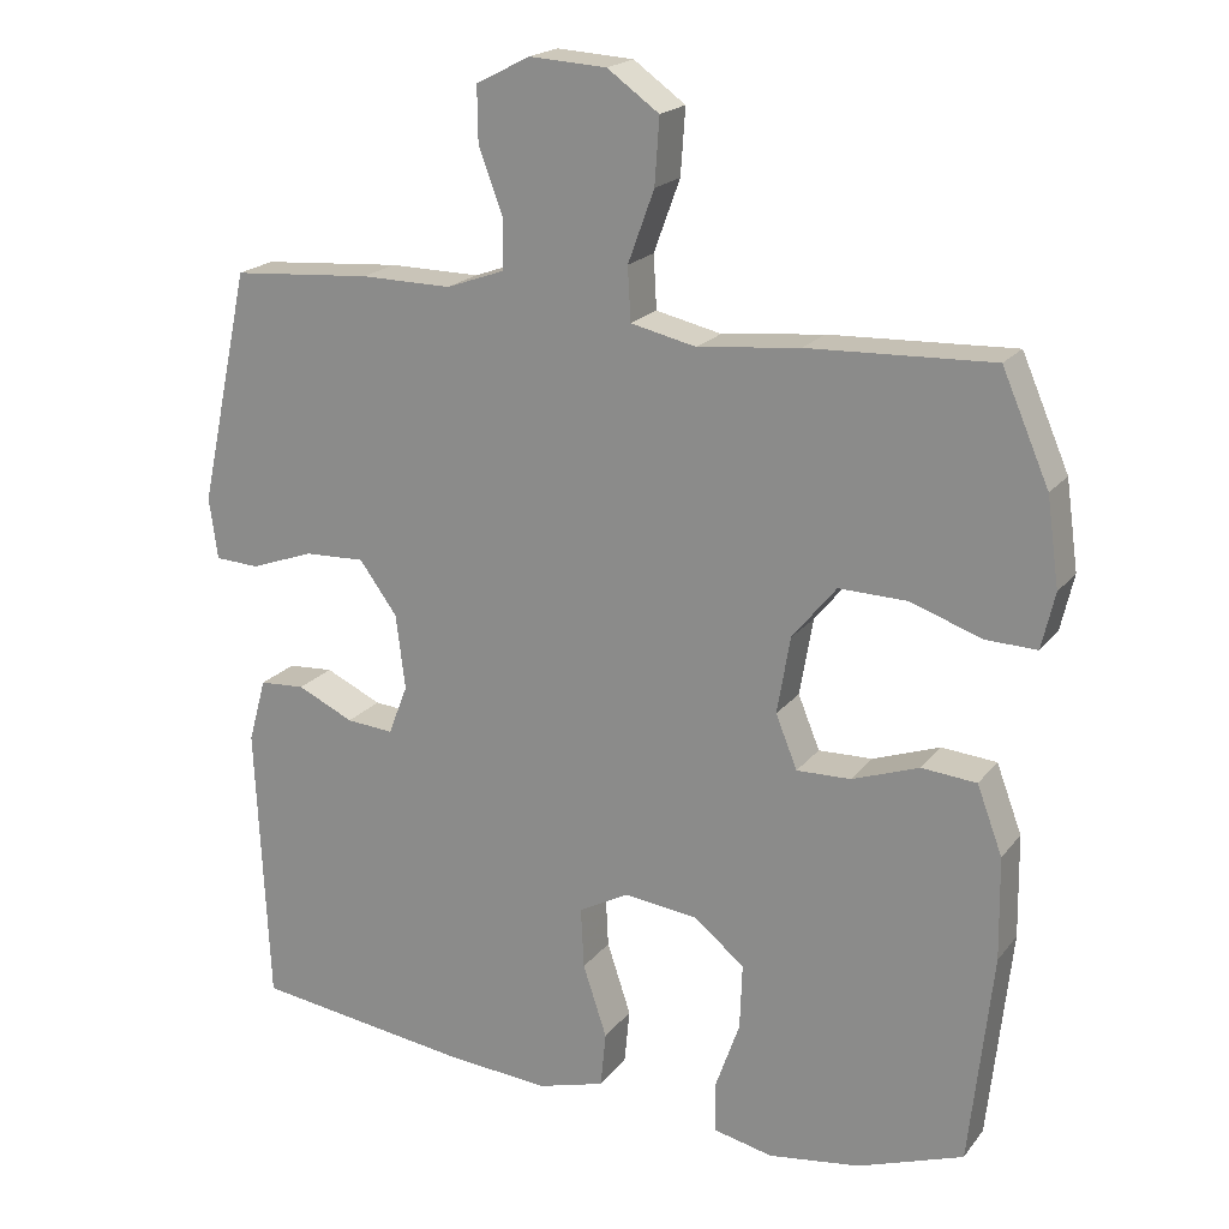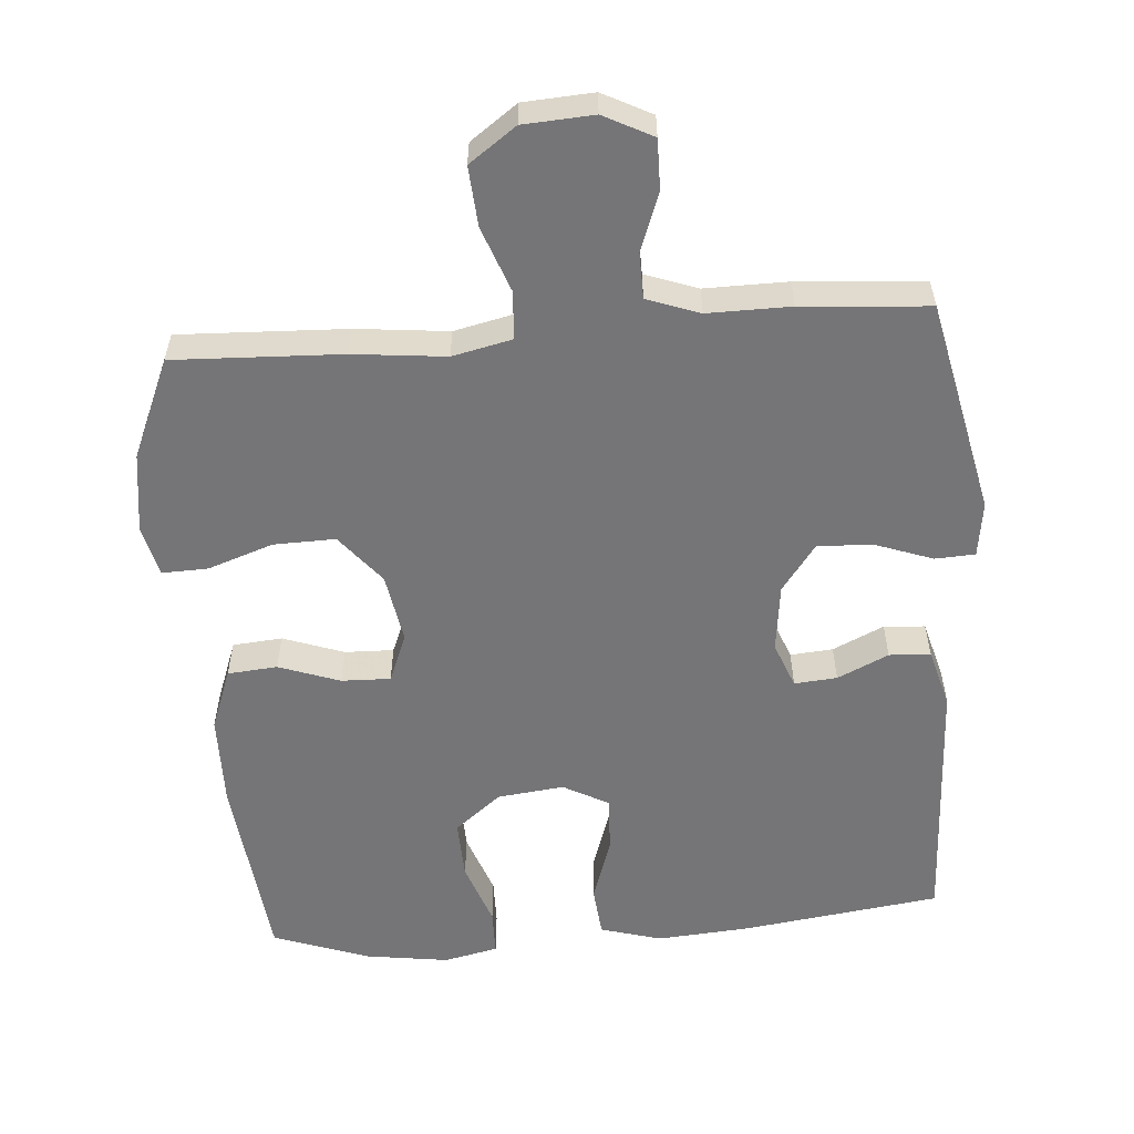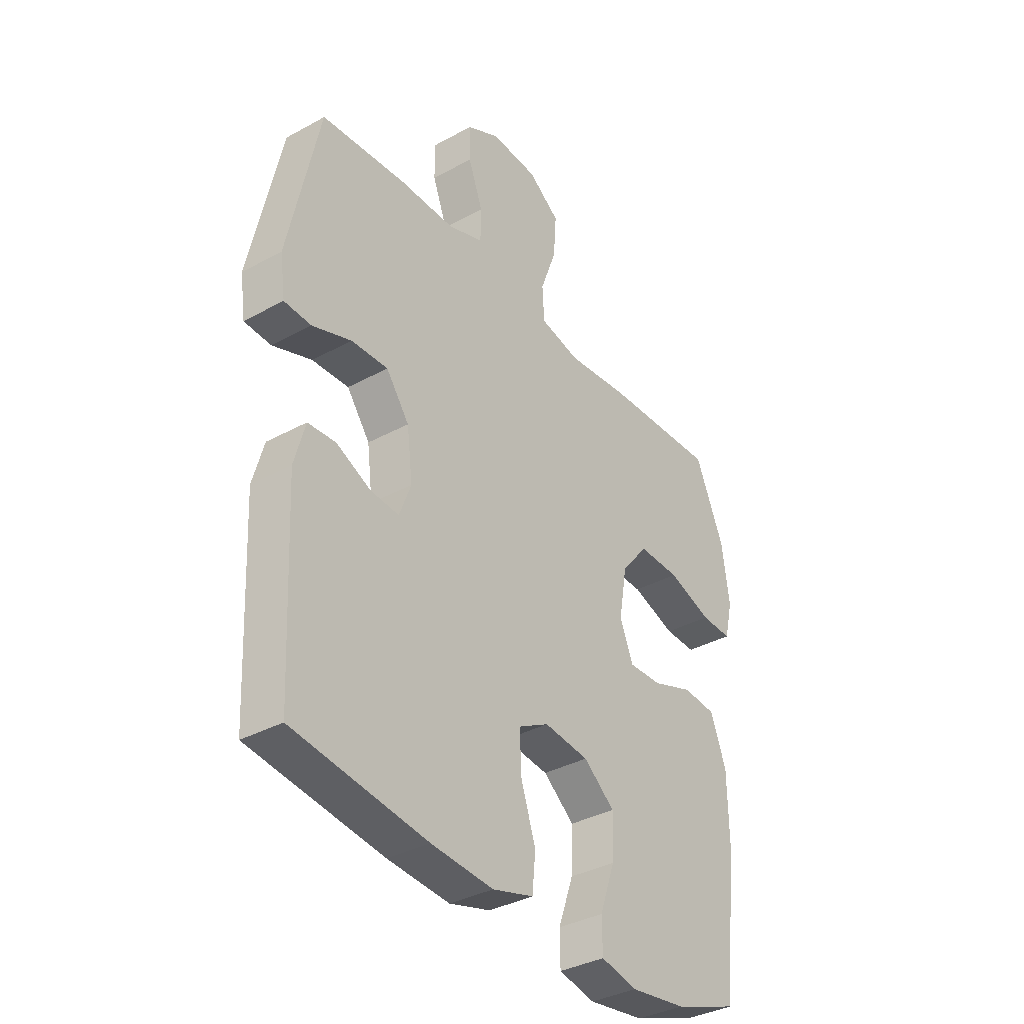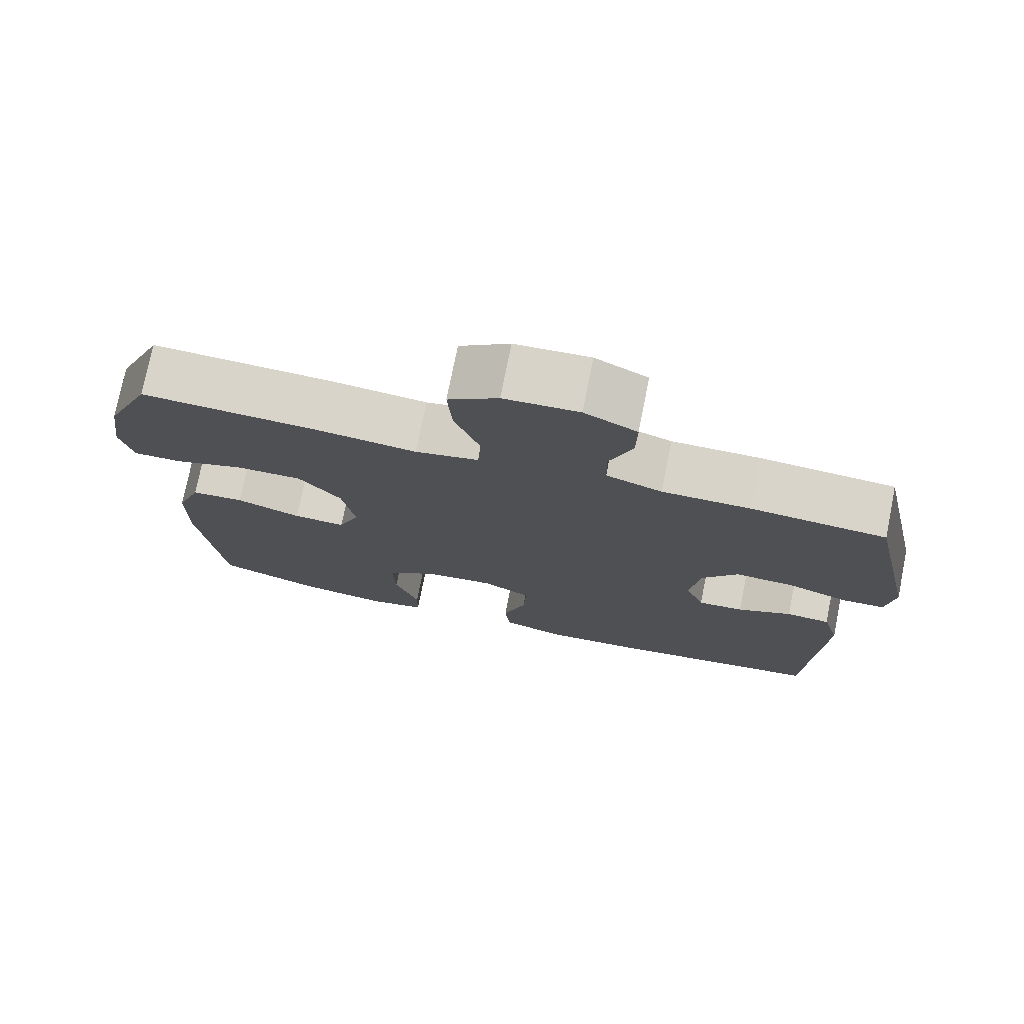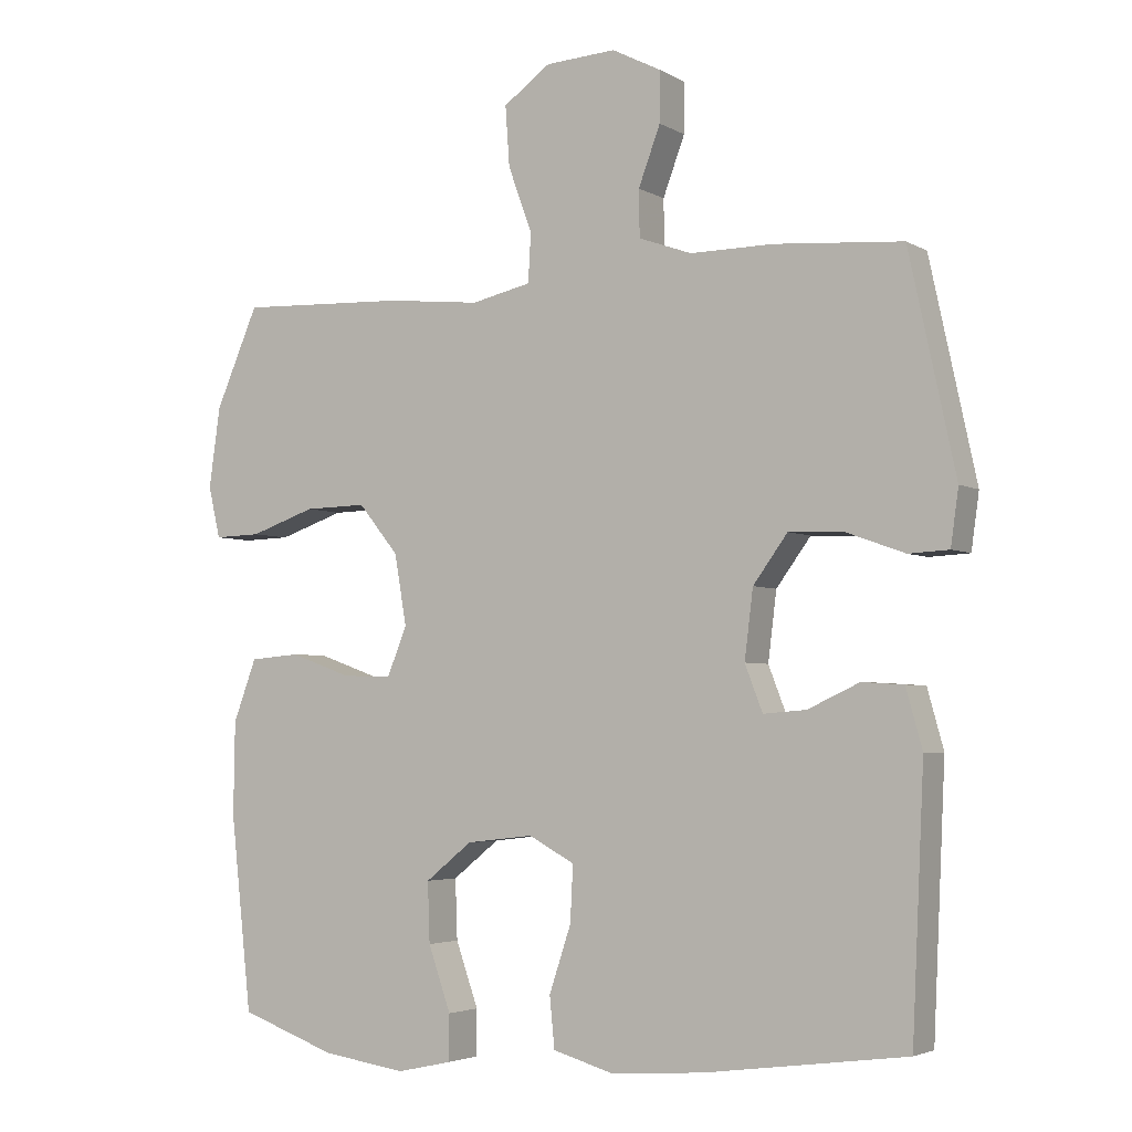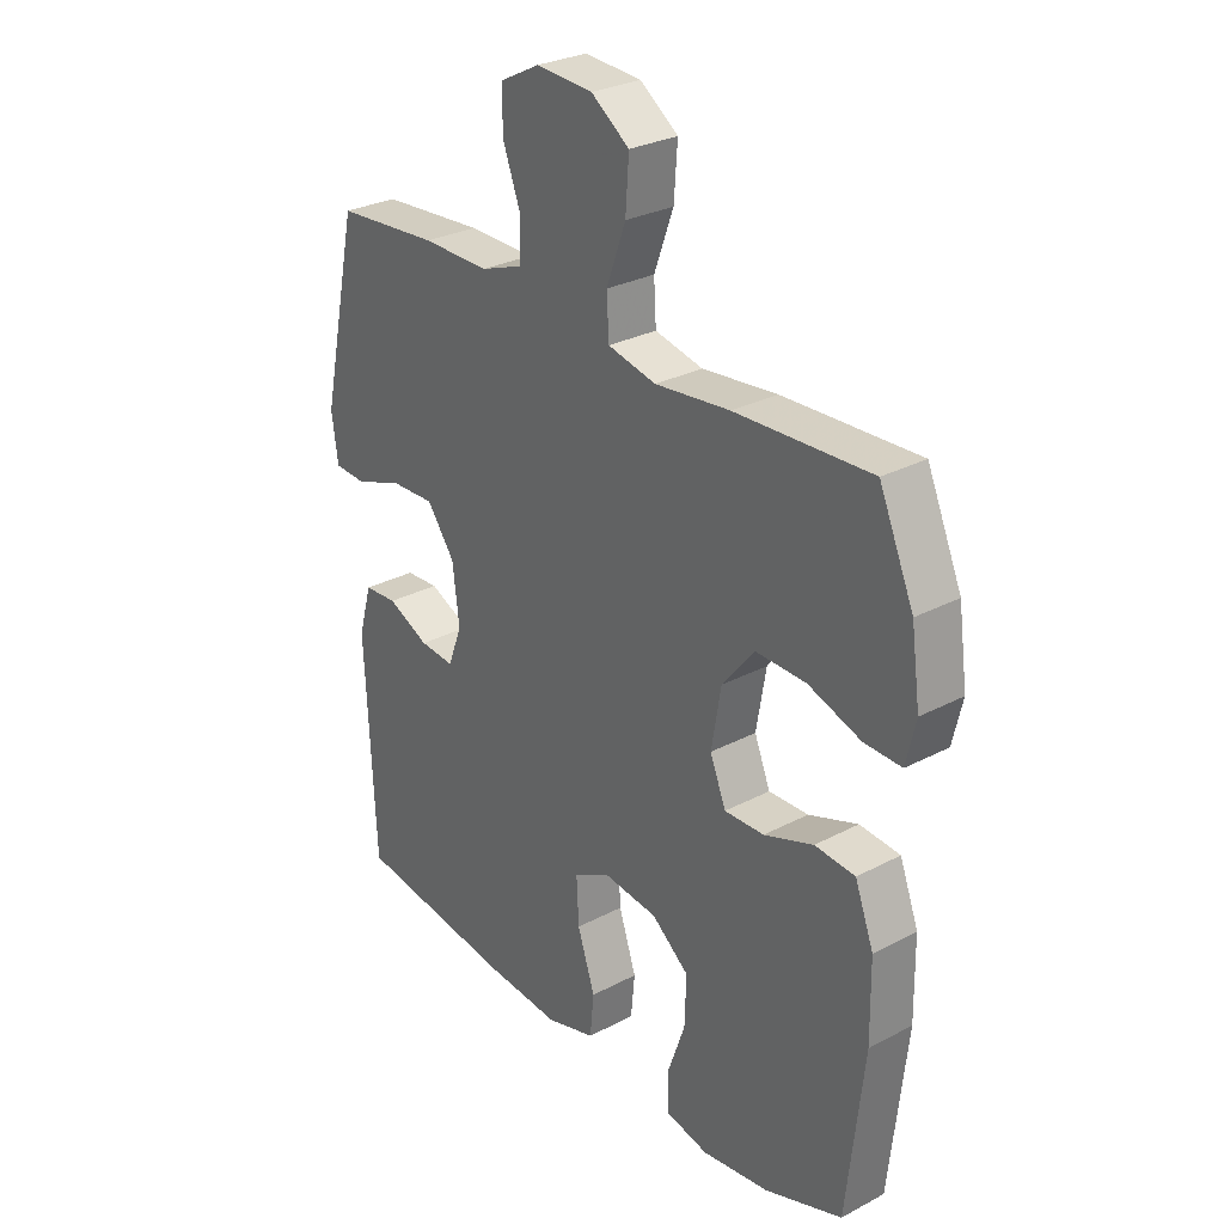
<metadata>
{"format":"obj","ext":"obj","renderer":"f3d","projection":"perspective","resolution":1024,"background":"white","views":[{"elev":19.8,"azim":-153.6,"up":"+Z"},{"elev":-56.6,"azim":4.5,"up":"+Y"},{"elev":-35.8,"azim":125.9,"up":"+Z"},{"elev":75.6,"azim":11.3,"up":"+Z"},{"elev":-3.7,"azim":29.8,"up":"+Z"},{"elev":28.7,"azim":-128.3,"up":"+Z"}]}
</metadata>
<code>
v 0.5 0.07 -0.5
v 0.216 0.07 -0.538
v 0.084 0.07 -0.548
v -0.003 0.07 -0.523
v -0.01 0.07 -0.451
v 0.021 0.07 -0.358
v 0.025 0.07 -0.279
v -0.04 0.07 -0.244
v -0.135 0.07 -0.255
v -0.201 0.07 -0.308
v -0.198 0.07 -0.393
v -0.166 0.07 -0.484
v -0.167 0.07 -0.549
v -0.244 0.07 -0.566
v -0.363 0.07 -0.549
v -0.5 0.07 -0.5
v -0.53 0.07 -0.225
v -0.528 0.07 -0.092
v -0.495 0.07 -0.004
v -0.424 0.07 0.002
v -0.337 0.07 -0.029
v -0.267 0.07 -0.031
v -0.239 0.07 0.038
v -0.256 0.07 0.138
v -0.313 0.07 0.208
v -0.401 0.07 0.206
v -0.494 0.07 0.174
v -0.56 0.07 0.172
v -0.577 0.07 0.245
v -0.561 0.07 0.359
v -0.5 0.07 0.5
v -0.261 0.07 0.49
v -0.129 0.07 0.476
v -0.044 0.07 0.495
v -0.04 0.07 0.564
v -0.074 0.07 0.657
v -0.08 0.07 0.742
v -0.013 0.07 0.79
v 0.087 0.07 0.796
v 0.157 0.07 0.76
v 0.156 0.07 0.689
v 0.125 0.07 0.606
v 0.126 0.07 0.54
v 0.201 0.07 0.513
v 0.319 0.07 0.514
v 0.5 0.07 0.5
v 0.566 0.07 0.194
v 0.555 0.07 0.115
v 0.498 0.07 0.112
v 0.415 0.07 0.142
v 0.337 0.07 0.145
v 0.288 0.07 0.078
v 0.276 0.07 -0.019
v 0.301 0.07 -0.084
v 0.362 0.07 -0.079
v 0.435 0.07 -0.045
v 0.494 0.07 -0.049
v 0.517 0.07 -0.132
v 0.5 0 -0.5
v 0.216 0 -0.538
v 0.084 0 -0.548
v -0.003 0 -0.523
v -0.01 0 -0.451
v 0.021 0 -0.358
v 0.025 0 -0.279
v -0.04 0 -0.244
v -0.135 0 -0.255
v -0.201 0 -0.308
v -0.198 0 -0.393
v -0.166 0 -0.484
v -0.167 0 -0.549
v -0.244 0 -0.566
v -0.363 0 -0.549
v -0.5 0 -0.5
v -0.53 0 -0.225
v -0.528 0 -0.092
v -0.495 0 -0.004
v -0.424 0 0.002
v -0.337 0 -0.029
v -0.267 0 -0.031
v -0.239 0 0.038
v -0.256 0 0.138
v -0.313 0 0.208
v -0.401 0 0.206
v -0.494 0 0.174
v -0.56 0 0.172
v -0.577 0 0.245
v -0.561 0 0.359
v -0.5 0 0.5
v -0.261 0 0.49
v -0.129 0 0.476
v -0.044 0 0.495
v -0.04 0 0.564
v -0.074 0 0.657
v -0.08 0 0.742
v -0.013 0 0.79
v 0.087 0 0.796
v 0.157 0 0.76
v 0.156 0 0.689
v 0.125 0 0.606
v 0.126 0 0.54
v 0.201 0 0.513
v 0.319 0 0.514
v 0.5 0 0.5
v 0.566 0 0.194
v 0.555 0 0.115
v 0.498 0 0.112
v 0.415 0 0.142
v 0.337 0 0.145
v 0.288 0 0.078
v 0.276 0 -0.019
v 0.301 0 -0.084
v 0.362 0 -0.079
v 0.435 0 -0.045
v 0.494 0 -0.049
v 0.517 0 -0.132
f 55 56 57 58
f 54 55 58 1
f 47 48 49 50
f 47 50 51
f 44 45 46 47
f 43 44 47 51
f 39 40 41 42
f 39 42 43
f 38 39 43
f 35 36 37 38
f 34 35 38 43
f 30 31 32 33
f 30 33 34
f 29 30 34
f 26 27 28 29
f 25 26 29 34
f 24 25 34 43
f 18 19 20 21
f 18 21 22
f 17 18 22
f 16 17 22
f 15 16 22
f 14 15 22 23
f 11 12 13 14
f 10 11 14 23
f 3 4 5 6
f 3 6 7
f 54 1 2 3
f 53 54 3 7
f 24 43 51 52
f 23 24 52 53
f 9 10 23
f 8 9 23 53
f 7 8 53
f 116 115 114 113
f 59 116 113 112
f 108 107 106 105
f 109 108 105
f 105 104 103 102
f 109 105 102 101
f 100 99 98 97
f 101 100 97
f 101 97 96
f 96 95 94 93
f 101 96 93 92
f 91 90 89 88
f 92 91 88
f 92 88 87
f 87 86 85 84
f 92 87 84 83
f 101 92 83 82
f 79 78 77 76
f 80 79 76
f 80 76 75
f 80 75 74
f 80 74 73
f 81 80 73 72
f 72 71 70 69
f 81 72 69 68
f 64 63 62 61
f 65 64 61
f 61 60 59 112
f 65 61 112 111
f 110 109 101 82
f 111 110 82 81
f 81 68 67
f 111 81 67 66
f 111 66 65
f 1 59 60 2
f 2 60 61 3
f 3 61 62 4
f 4 62 63 5
f 5 63 64 6
f 6 64 65 7
f 7 65 66 8
f 8 66 67 9
f 9 67 68 10
f 10 68 69 11
f 11 69 70 12
f 12 70 71 13
f 13 71 72 14
f 14 72 73 15
f 15 73 74 16
f 16 74 75 17
f 17 75 76 18
f 18 76 77 19
f 19 77 78 20
f 20 78 79 21
f 21 79 80 22
f 22 80 81 23
f 23 81 82 24
f 24 82 83 25
f 25 83 84 26
f 26 84 85 27
f 27 85 86 28
f 28 86 87 29
f 29 87 88 30
f 30 88 89 31
f 31 89 90 32
f 32 90 91 33
f 33 91 92 34
f 34 92 93 35
f 35 93 94 36
f 36 94 95 37
f 37 95 96 38
f 38 96 97 39
f 39 97 98 40
f 40 98 99 41
f 41 99 100 42
f 42 100 101 43
f 43 101 102 44
f 44 102 103 45
f 45 103 104 46
f 46 104 105 47
f 47 105 106 48
f 48 106 107 49
f 49 107 108 50
f 50 108 109 51
f 51 109 110 52
f 52 110 111 53
f 53 111 112 54
f 54 112 113 55
f 55 113 114 56
f 56 114 115 57
f 57 115 116 58
f 58 116 59 1

</code>
